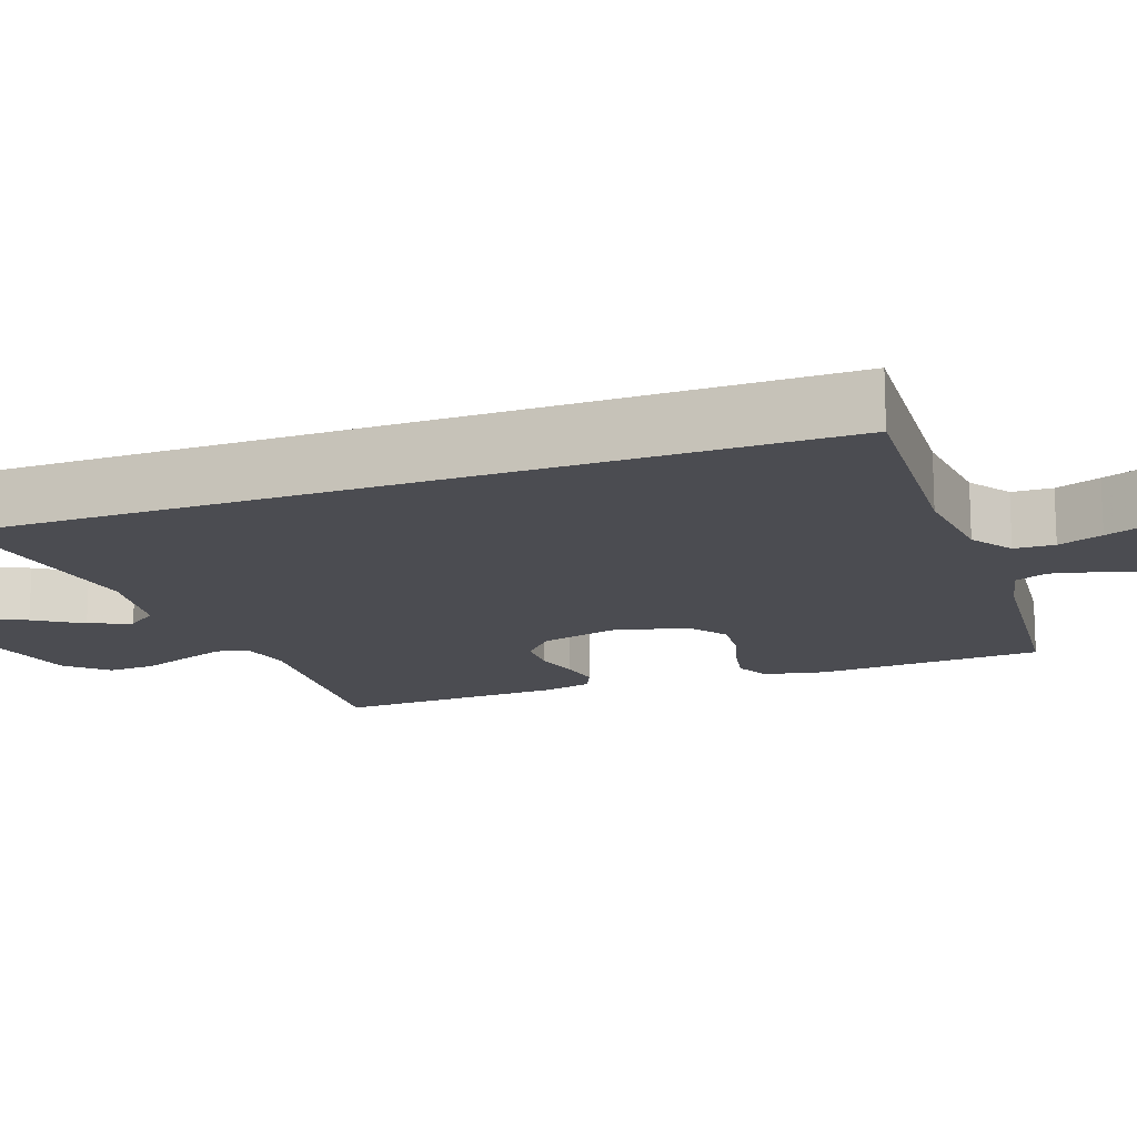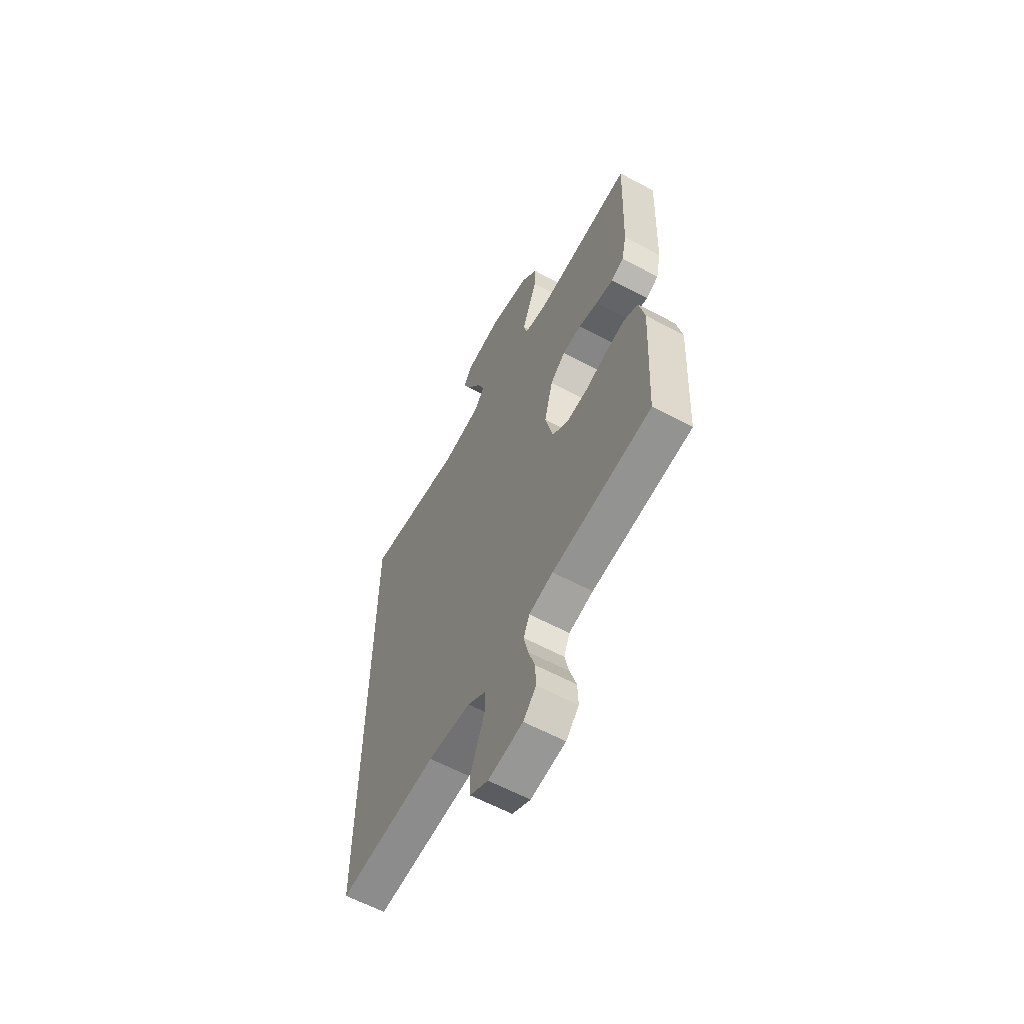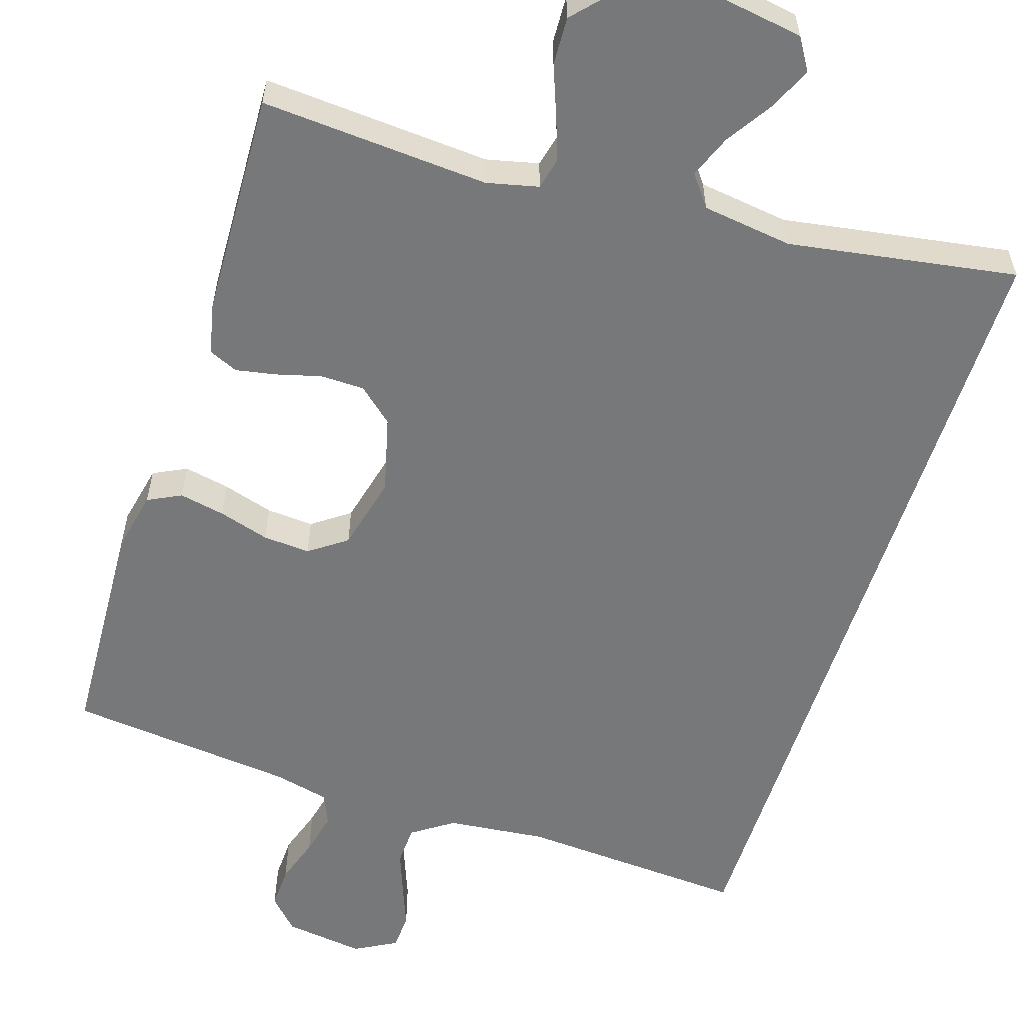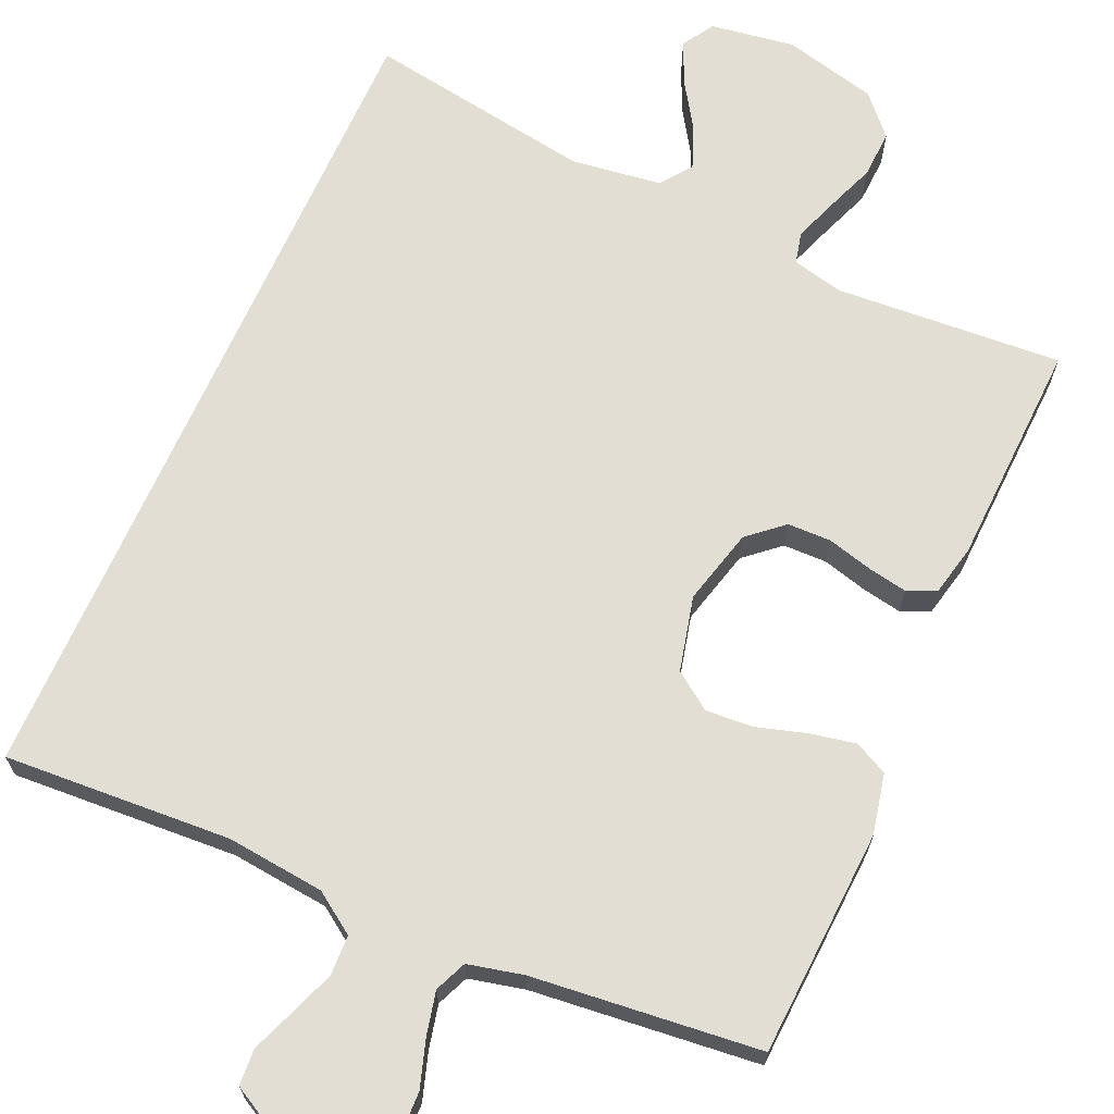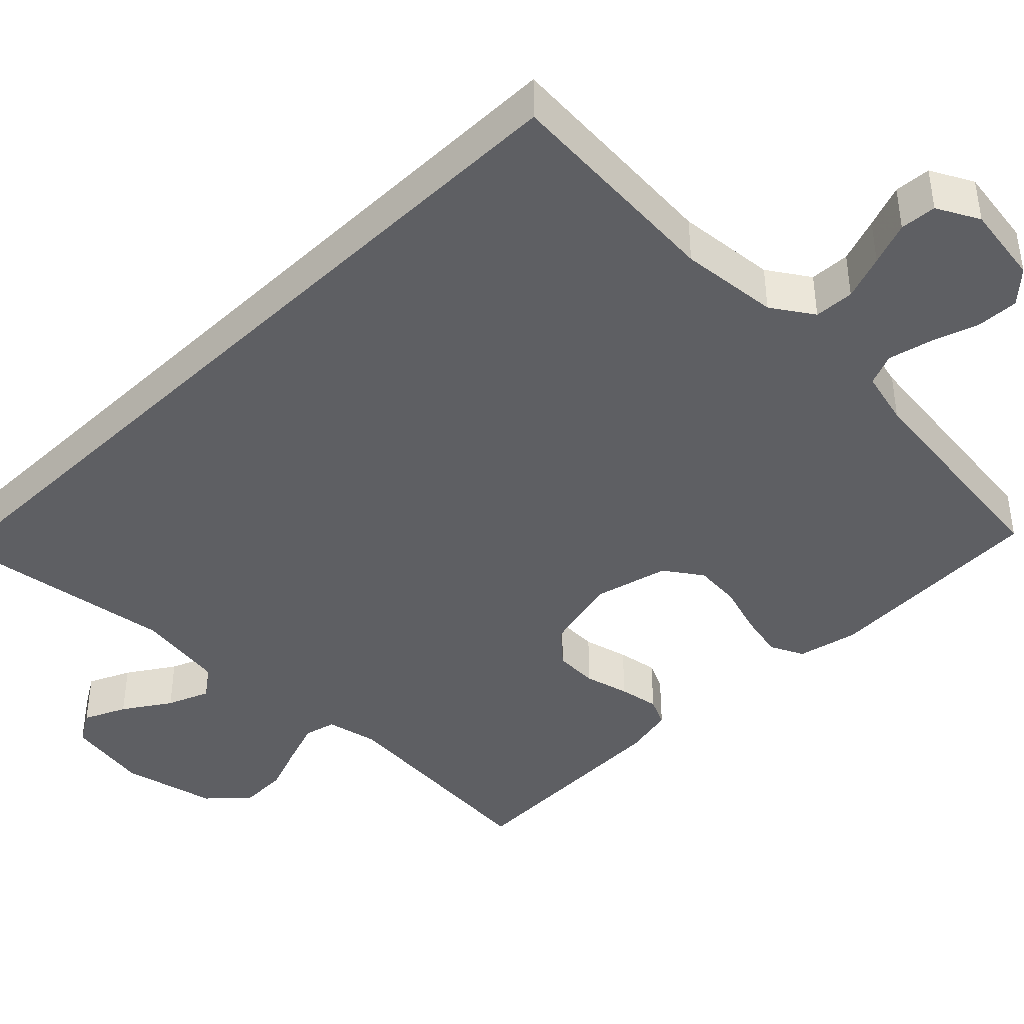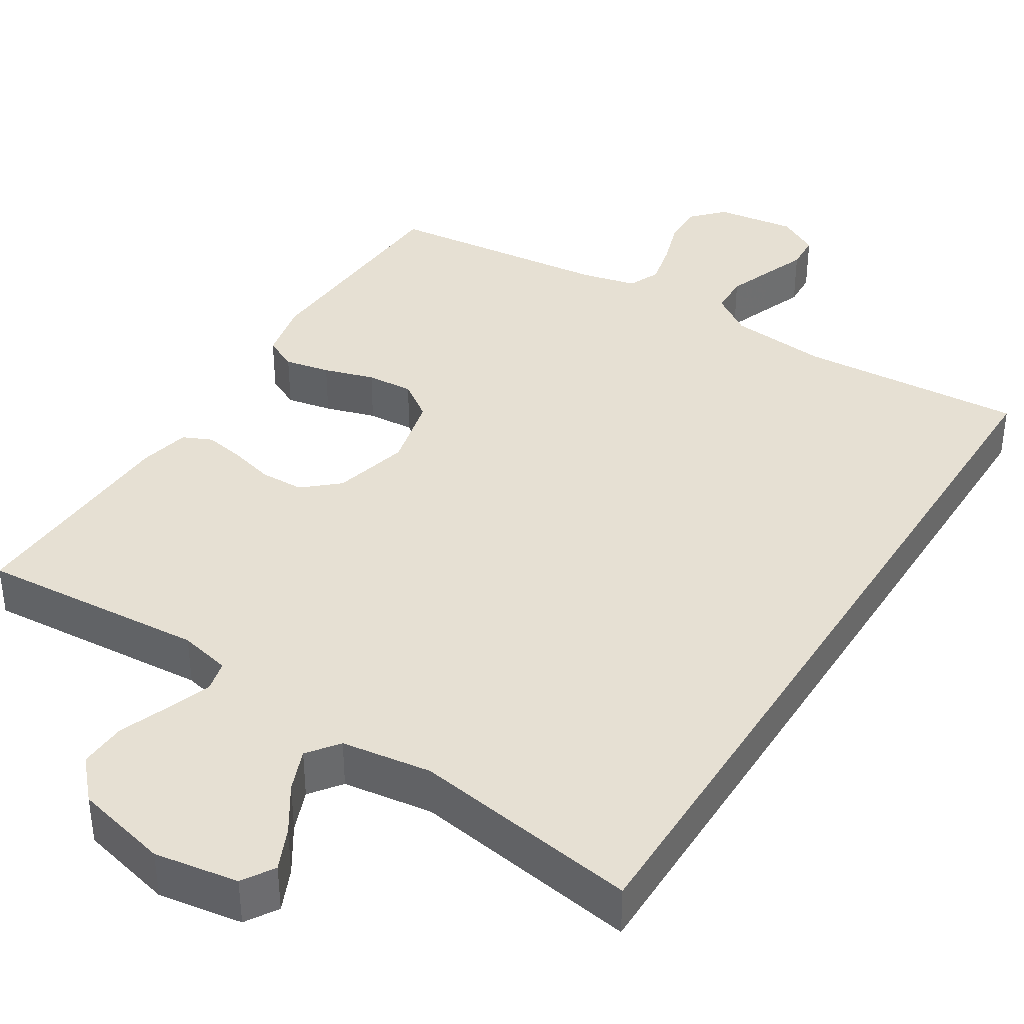
<metadata>
{"format":"obj","ext":"obj","renderer":"f3d","projection":"perspective","resolution":1024,"background":"white","views":[{"elev":-15.5,"azim":109.8,"up":"+Y"},{"elev":-61.1,"azim":-118.6,"up":"+Z"},{"elev":-57.4,"azim":-17.8,"up":"+Y"},{"elev":67.3,"azim":-156.1,"up":"+Y"},{"elev":-42.0,"azim":134.4,"up":"+Y"},{"elev":38.4,"azim":31.9,"up":"+Y"}]}
</metadata>
<code>
v -0.5 0.07 0.5
v -0.2 0.07 0.48
v -0.132 0.07 0.496
v -0.122 0.07 0.538
v -0.143 0.07 0.596
v -0.168 0.07 0.661
v -0.171 0.07 0.724
v -0.124 0.07 0.776
v 0 0.07 0.807
v 0.111 0.07 0.79
v 0.137 0.07 0.748
v 0.112 0.07 0.692
v 0.072 0.07 0.63
v 0.05 0.07 0.574
v 0.081 0.07 0.533
v 0.2 0.07 0.517
v 0.5 0.07 0.566
v 0.5 0.07 -0.54
v 0.2 0.07 -0.522
v 0.07 0.07 -0.536
v 0.016 0.07 -0.573
v 0.014 0.07 -0.626
v 0.036 0.07 -0.685
v 0.058 0.07 -0.742
v 0.055 0.07 -0.79
v 0 0.07 -0.82
v -0.105 0.07 -0.806
v -0.144 0.07 -0.765
v -0.142 0.07 -0.709
v -0.122 0.07 -0.647
v -0.109 0.07 -0.59
v -0.127 0.07 -0.548
v -0.2 0.07 -0.531
v -0.5 0.07 -0.5
v -0.516 0.07 -0.2
v -0.499 0.07 -0.12
v -0.455 0.07 -0.098
v -0.395 0.07 -0.11
v -0.328 0.07 -0.13
v -0.266 0.07 -0.134
v -0.217 0.07 -0.099
v -0.193 0.07 0
v -0.219 0.07 0.101
v -0.265 0.07 0.141
v -0.323 0.07 0.142
v -0.382 0.07 0.126
v -0.435 0.07 0.116
v -0.473 0.07 0.133
v -0.488 0.07 0.2
v -0.5 0 0.5
v -0.2 0 0.48
v -0.132 0 0.496
v -0.122 0 0.538
v -0.143 0 0.596
v -0.168 0 0.661
v -0.171 0 0.724
v -0.124 0 0.776
v 0 0 0.807
v 0.111 0 0.79
v 0.137 0 0.748
v 0.112 0 0.692
v 0.072 0 0.63
v 0.05 0 0.574
v 0.081 0 0.533
v 0.2 0 0.517
v 0.5 0 0.566
v 0.5 0 -0.54
v 0.2 0 -0.522
v 0.07 0 -0.536
v 0.016 0 -0.573
v 0.014 0 -0.626
v 0.036 0 -0.685
v 0.058 0 -0.742
v 0.055 0 -0.79
v 0 0 -0.82
v -0.105 0 -0.806
v -0.144 0 -0.765
v -0.142 0 -0.709
v -0.122 0 -0.647
v -0.109 0 -0.59
v -0.127 0 -0.548
v -0.2 0 -0.531
v -0.5 0 -0.5
v -0.516 0 -0.2
v -0.499 0 -0.12
v -0.455 0 -0.098
v -0.395 0 -0.11
v -0.328 0 -0.13
v -0.266 0 -0.134
v -0.217 0 -0.099
v -0.193 0 0
v -0.219 0 0.101
v -0.265 0 0.141
v -0.323 0 0.142
v -0.382 0 0.126
v -0.435 0 0.116
v -0.473 0 0.133
v -0.488 0 0.2
f 48 49 1 2
f 45 46 47 48
f 45 48 2 3
f 44 45 3
f 43 44 3
f 42 43 3 4
f 36 37 38 39
f 36 39 40
f 33 34 35 36
f 32 33 36 40
f 31 32 40 41
f 27 28 29 30
f 27 30 31
f 26 27 31
f 23 24 25 26
f 22 23 26 31
f 21 22 31 41
f 16 17 18 19
f 15 16 19 20
f 14 15 20 21
f 10 11 12 13
f 10 13 14
f 9 10 14
f 5 6 7 8
f 4 5 8 9
f 42 4 9 14
f 14 21 41 42
f 51 50 98 97
f 97 96 95 94
f 52 51 97 94
f 52 94 93
f 52 93 92
f 53 52 92 91
f 88 87 86 85
f 89 88 85
f 85 84 83 82
f 89 85 82 81
f 90 89 81 80
f 79 78 77 76
f 80 79 76
f 80 76 75
f 75 74 73 72
f 80 75 72 71
f 90 80 71 70
f 68 67 66 65
f 69 68 65 64
f 70 69 64 63
f 62 61 60 59
f 63 62 59
f 63 59 58
f 57 56 55 54
f 58 57 54 53
f 63 58 53 91
f 91 90 70 63
f 1 50 51 2
f 2 51 52 3
f 3 52 53 4
f 4 53 54 5
f 5 54 55 6
f 6 55 56 7
f 7 56 57 8
f 8 57 58 9
f 9 58 59 10
f 10 59 60 11
f 11 60 61 12
f 12 61 62 13
f 13 62 63 14
f 14 63 64 15
f 15 64 65 16
f 16 65 66 17
f 17 66 67 18
f 18 67 68 19
f 19 68 69 20
f 20 69 70 21
f 21 70 71 22
f 22 71 72 23
f 23 72 73 24
f 24 73 74 25
f 25 74 75 26
f 26 75 76 27
f 27 76 77 28
f 28 77 78 29
f 29 78 79 30
f 30 79 80 31
f 31 80 81 32
f 32 81 82 33
f 33 82 83 34
f 34 83 84 35
f 35 84 85 36
f 36 85 86 37
f 37 86 87 38
f 38 87 88 39
f 39 88 89 40
f 40 89 90 41
f 41 90 91 42
f 42 91 92 43
f 43 92 93 44
f 44 93 94 45
f 45 94 95 46
f 46 95 96 47
f 47 96 97 48
f 48 97 98 49
f 49 98 50 1

</code>
